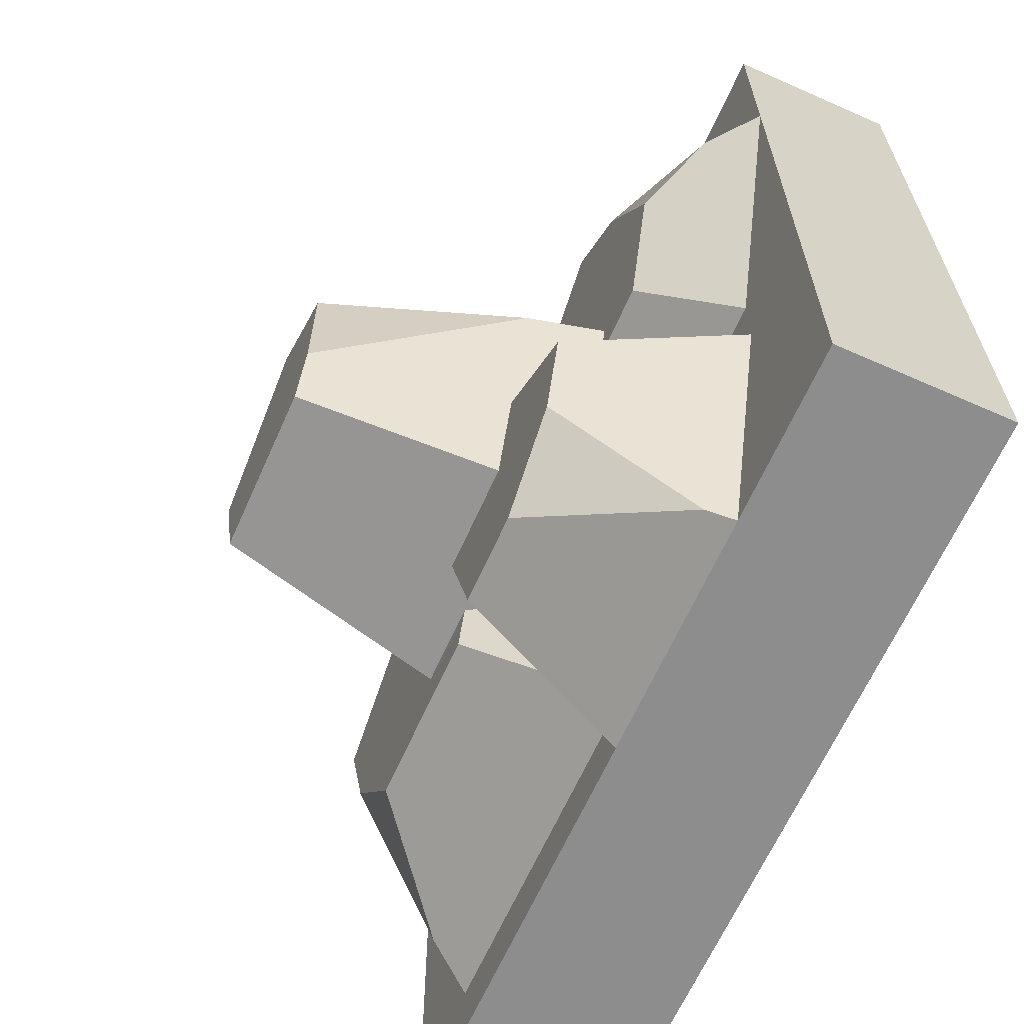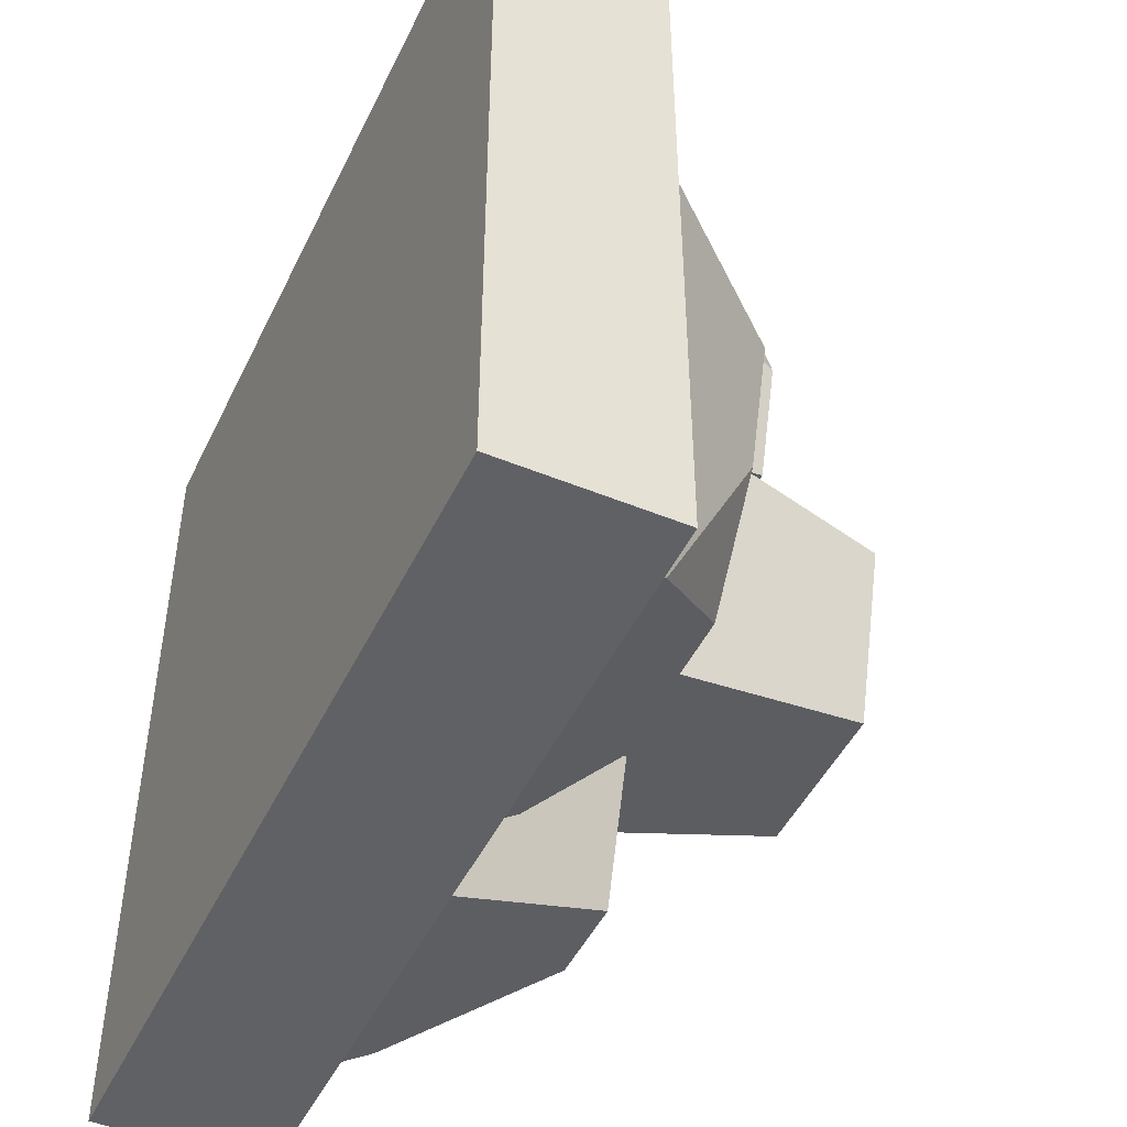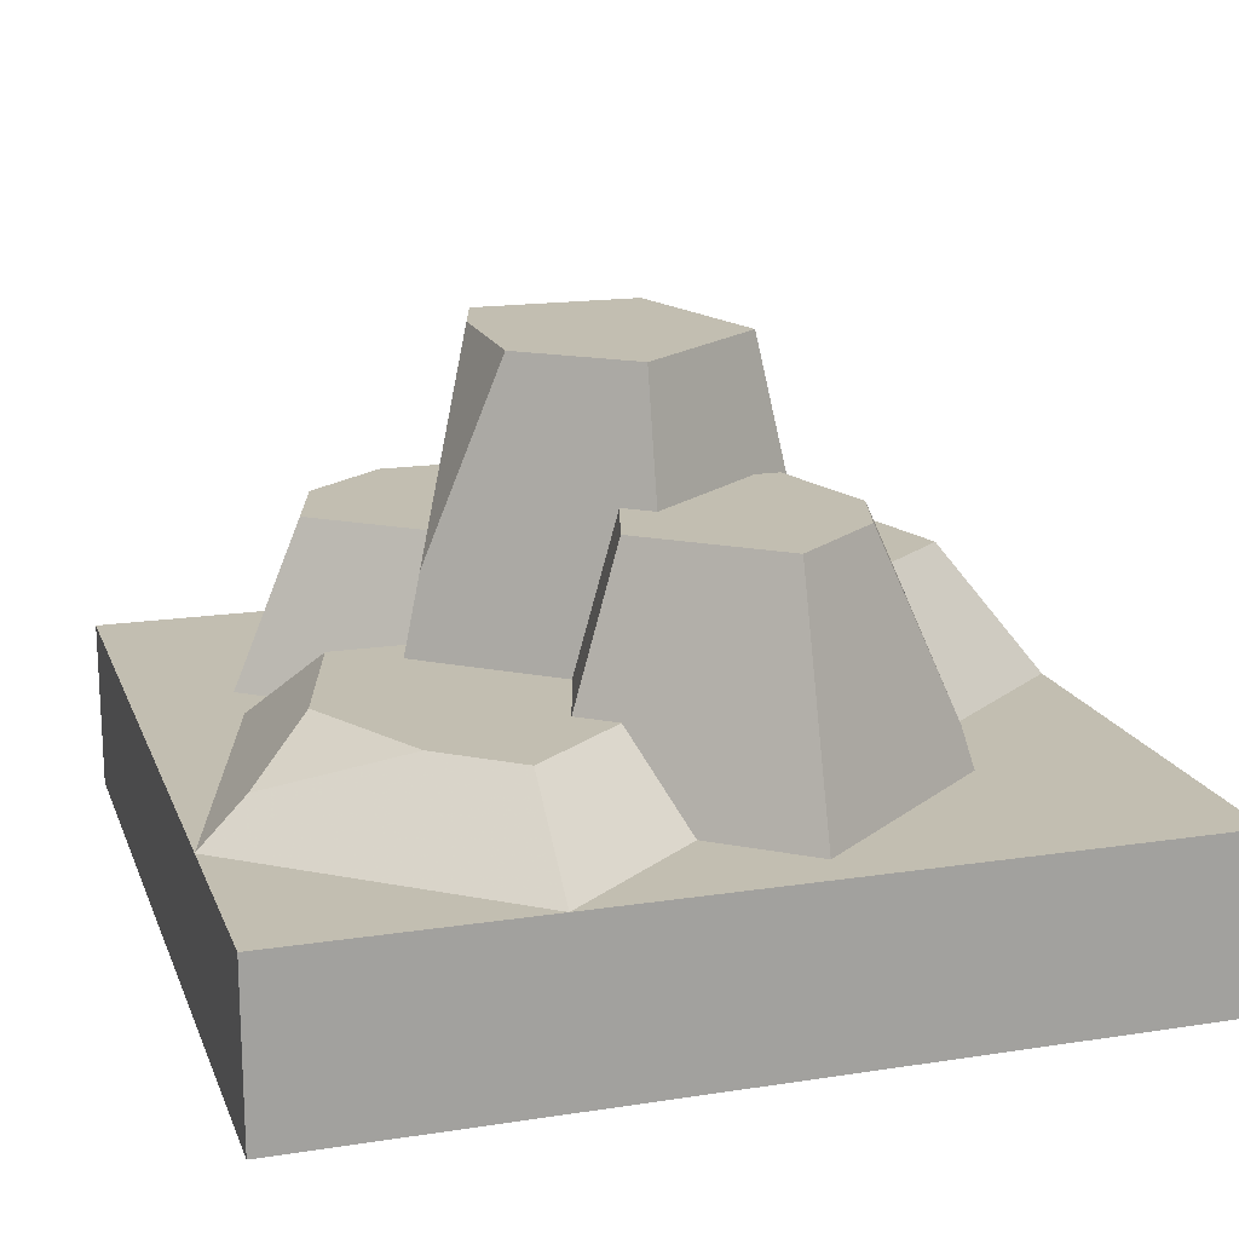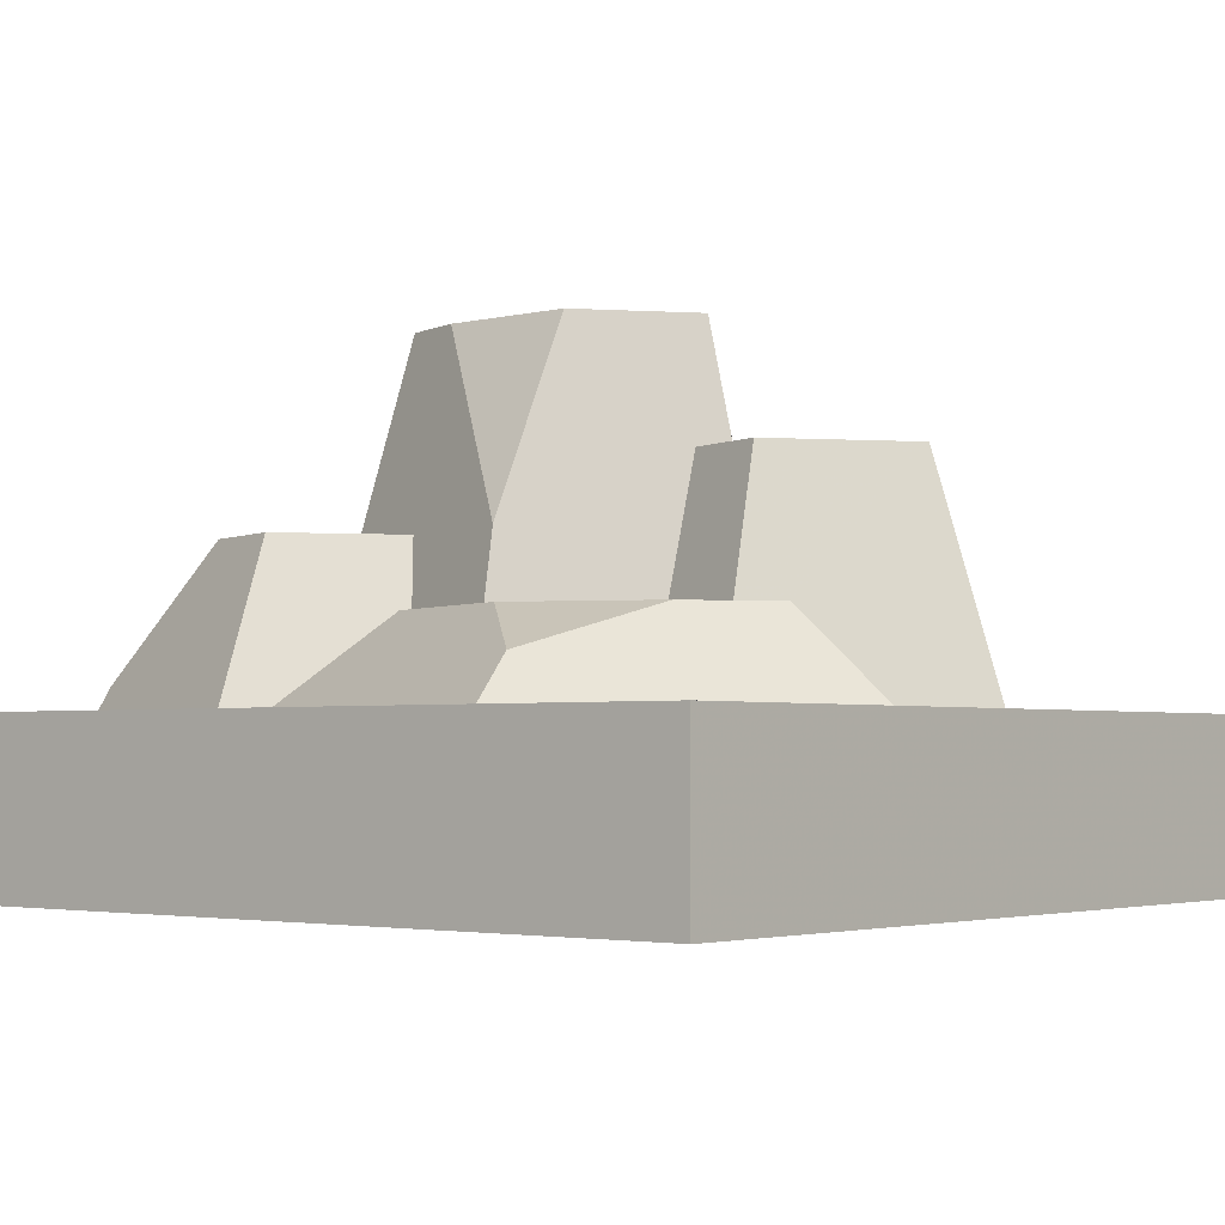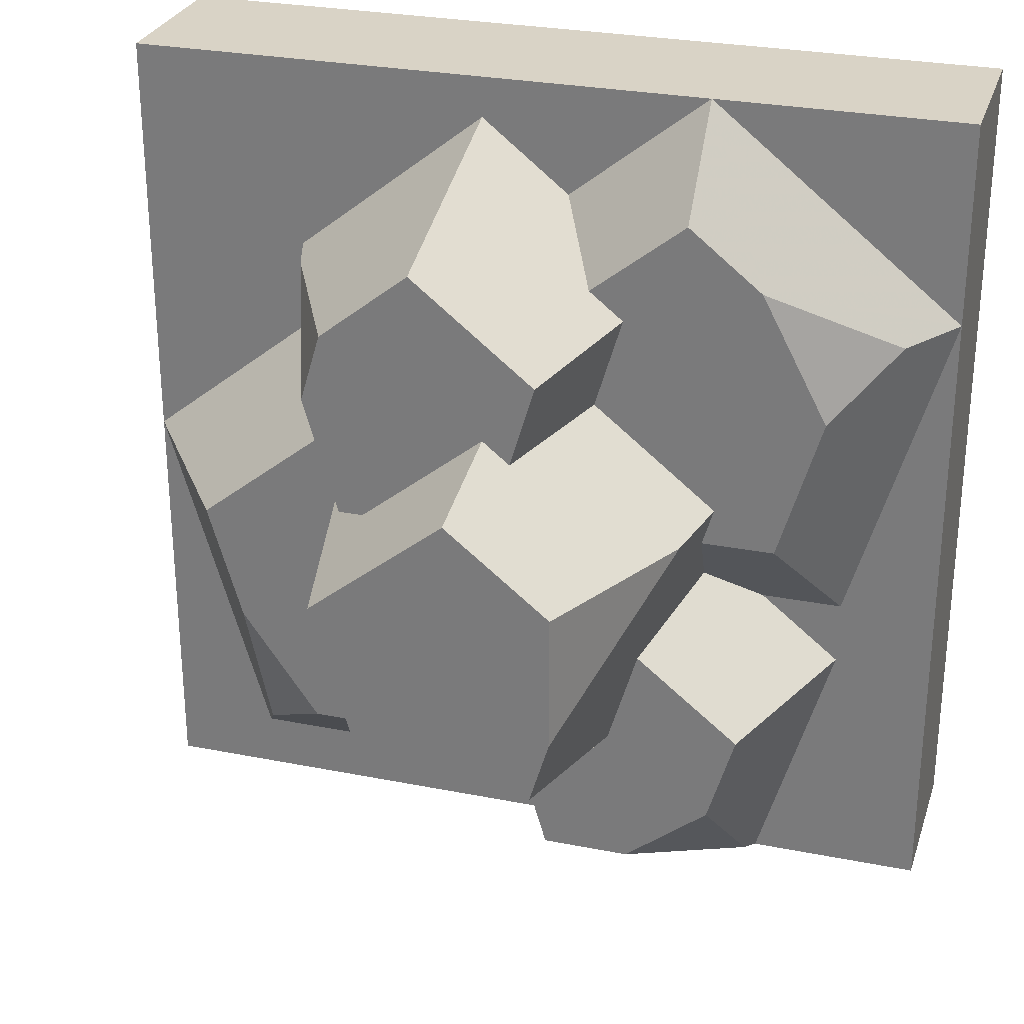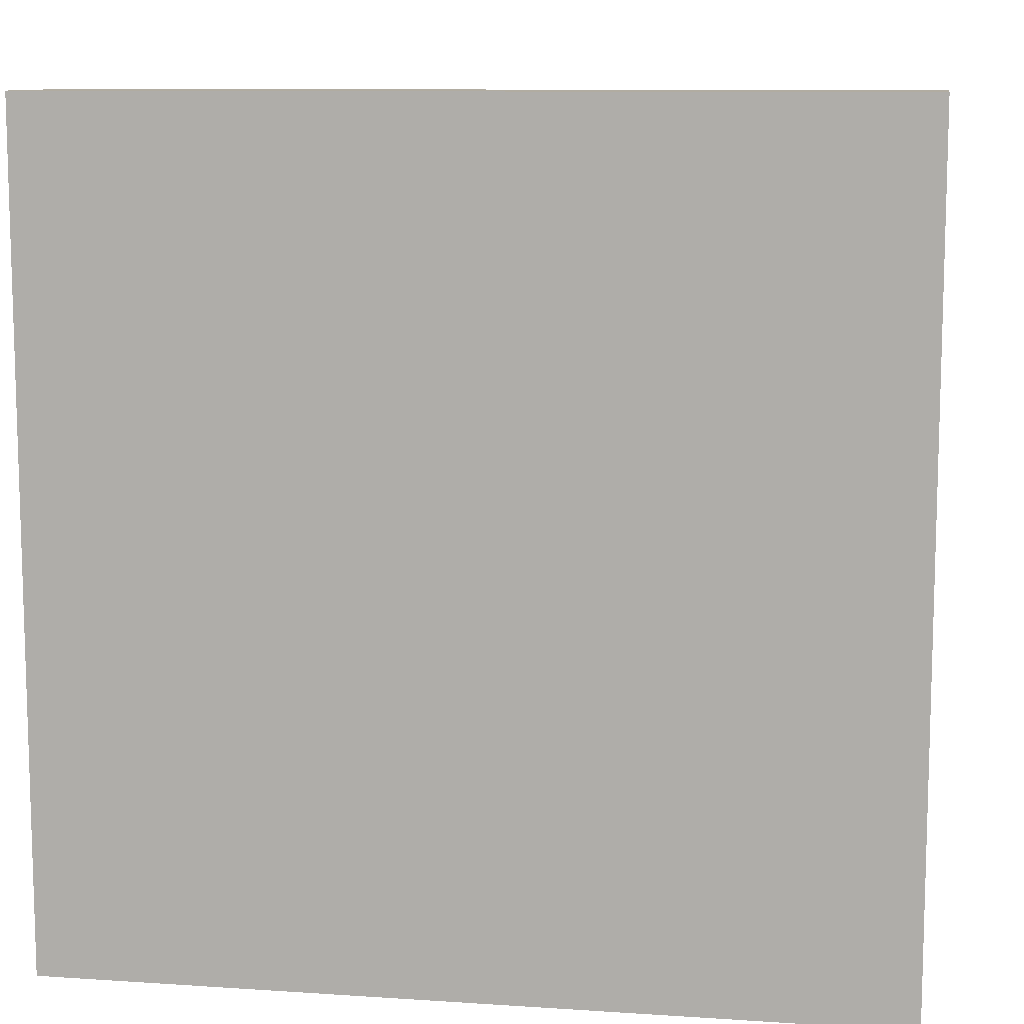
<metadata>
{"format":"obj","ext":"obj","renderer":"f3d","projection":"perspective","resolution":1024,"background":"white","views":[{"elev":-64.7,"azim":-114.0,"up":"+Z"},{"elev":-47.4,"azim":65.1,"up":"+Z"},{"elev":17.1,"azim":-17.1,"up":"+Y"},{"elev":-3.0,"azim":-50.2,"up":"+Y"},{"elev":28.3,"azim":-163.3,"up":"+Z"},{"elev":10.2,"azim":9.6,"up":"+Z"}]}
</metadata>
<code>
v 1 0 1
v 1 0 0
v 0 0 1
v 0 0 0
v 1 0.1 0
v 1 0.1 1
v 0 0.1 1
v 0 0.1 0
v 1 0.2 0
v 1 0.2 1
v 0 0.2 0
v 0 0.2 1
v 0.1316 0.2992 0.662
v 0.2114 0.2992 0.8136
v 0.05536 0.2496 0.7466
v 0.7973 0.2 0.7684
v 0.5689 0.2 0.9514
v 0.7821 0.2496 0.7646
v 0.5689 0.4743 0.8628
v 0.6743 0.4743 0.7784
v 0.6189 0.3563 0.25
v 0.7015 0.3563 0.5304
v 0.5829 0.6186 0.3111
v 0.6433 0.6186 0.5161
v 0.2762 0.3892 0.5286
v 0.3653 0.6186 0.3863
v 0.3653 0.6186 0.5467
v 0.2787 0.2332 0.4113
v 0.2695 0.2992 0.4885
v 0.2108 0.2 0.3724
v 0.1827 0.2992 0.4885
v 0.1143 0.2 0.3724
v 0.6687 0.4173 0.5426
v 0.6862 0.3563 0.5427
v 0.6579 0.4743 0.561
v 0.7049 0.3563 0.6062
v 0.6981 0.4743 0.6976
v 0.7717 0.2 0.6816
v 0.356 0.3892 0.2577
v 0.3875 0.6186 0.3111
v 0.3221 0.3892 0.3729
v 0.2562 0.2992 0.5336
v 0.4851 0.2 0
v 0.5052 0.2 0.06819
v 0.4329 0.3892 0.08863
v 0.4941 0.2649 0.1217
v 0.4827 0.3892 0.2577
v 0.504 0.3276 0.2434
v 0.2028 0.2 0
v 0.2114 0.2314 0.01471
v 0.3302 0.3892 0.08863
v 0.6292 0.4743 0.561
v 0.4852 0.4743 0.6763
v 0.4852 0.6186 0.6427
v 1 0.2 0.4987
v 0.8771 0.3563 0.4683
v 0.5229 0.3563 0.25
v 0.849 0.2496 0.1091
v 0.8359 0.3563 0.3286
v 0.7426 0.3563 0.1971
v 0.4644 0.2 0.8677
v 0.4119 0.2992 0.7936
v 0.425 0.4743 0.7475
v 0.371 0.2992 0.7609
v 0.1155 0.2 0.2961
v 0.2 0.3892 0.2752
v 0.4535 0.4743 0.6509
v 0.4033 0.2992 0.6514
v 0.5385 0.3563 0.1971
v 0.2992 0.2992 0.8839
v 0.8731 0.2 0.06819
v 0.2318 0.3892 0.1675
v 0.2992 0.2 1
v 0 0.2 0.7603
g tile_hill
f 3 2 1
f 2 3 4
f 6 2 5
f 2 6 1
f 6 3 1
f 3 6 7
f 3 8 4
f 8 3 7
f 8 2 4
f 2 8 5
f 11 10 9
f 10 11 12
f 10 5 9
f 5 10 6
f 11 5 8
f 5 11 9
f 7 11 8
f 11 7 12
f 10 7 6
f 7 10 12
g rocks
f 15 14 13
f 18 17 16
f 17 18 19
f 19 18 20
f 23 22 21
f 22 23 24
f 27 26 25
f 30 29 28
f 29 30 31
f 31 30 32
f 35 34 33
f 34 35 36
f 36 35 37
f 36 37 38
f 38 37 16
f 16 37 18
f 41 40 39
f 40 41 26
f 26 41 28
f 26 28 25
f 25 28 29
f 25 29 42
f 45 44 43
f 44 45 46
f 46 45 47
f 46 47 48
f 50 43 49
f 43 50 45
f 45 50 51
f 24 34 22
f 34 24 33
f 33 24 52
f 52 24 53
f 53 24 54
f 23 54 24
f 54 23 40
f 54 40 27
f 27 40 26
f 56 38 55
f 38 56 36
f 47 57 48
f 57 47 21
f 21 47 23
f 23 47 39
f 23 39 40
f 60 59 58
f 19 61 17
f 61 19 62
f 63 62 19
f 62 63 64
f 28 65 30
f 65 28 66
f 66 28 41
f 68 63 67
f 63 68 64
f 35 20 37
f 20 35 19
f 19 35 52
f 19 52 53
f 19 53 63
f 63 53 67
f 48 69 46
f 69 48 57
f 35 33 52
f 31 42 29
f 42 31 14
f 14 31 13
f 70 42 14
f 64 42 70
f 42 64 68
f 70 62 64
f 46 71 44
f 71 46 58
f 58 46 60
f 60 46 69
f 58 55 71
f 55 58 59
f 55 59 56
f 50 72 51
f 20 18 37
f 45 39 47
f 39 45 51
f 39 51 41
f 41 51 72
f 41 72 66
f 62 73 61
f 73 62 70
f 65 50 49
f 50 65 72
f 72 65 66
f 32 13 31
f 13 32 15
f 15 32 74
f 59 36 56
f 36 59 60
f 36 60 22
f 22 60 21
f 21 60 69
f 21 69 57
f 34 36 22
f 54 67 53
f 27 67 54
f 25 67 27
f 42 67 25
f 67 42 68
f 14 73 70
f 73 14 74
f 74 14 15

</code>
